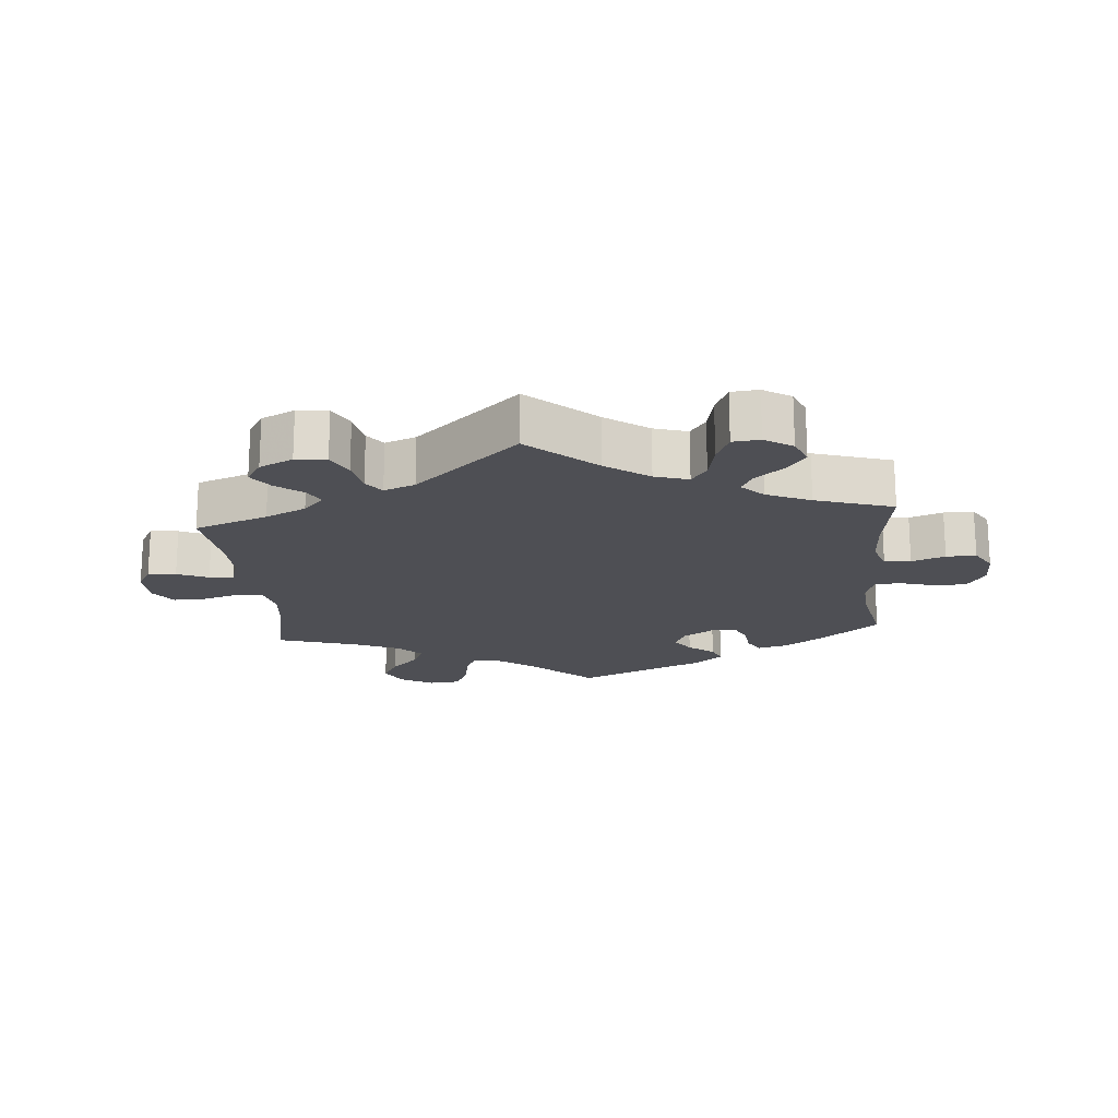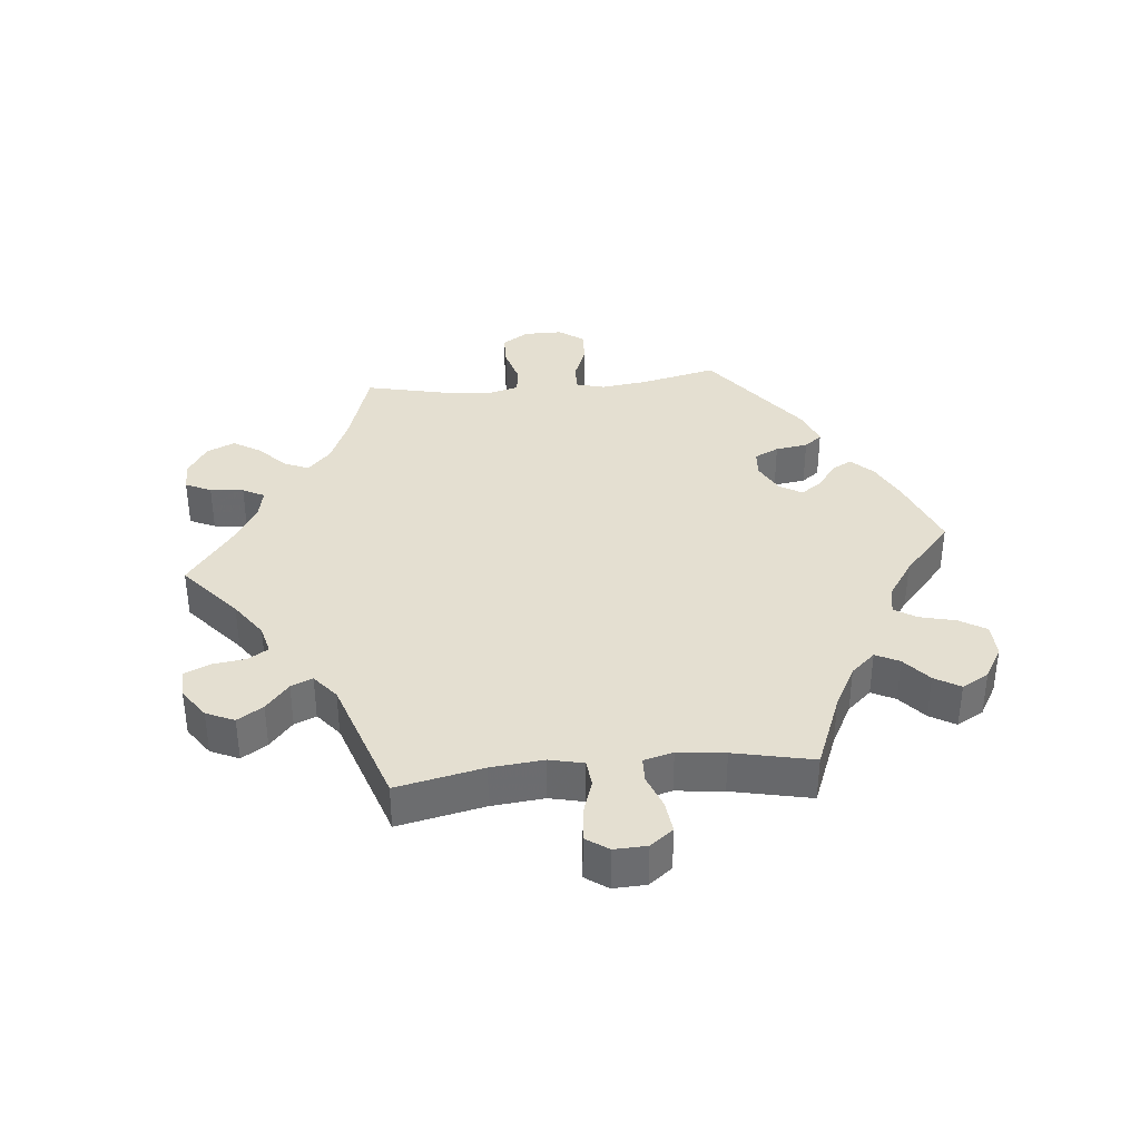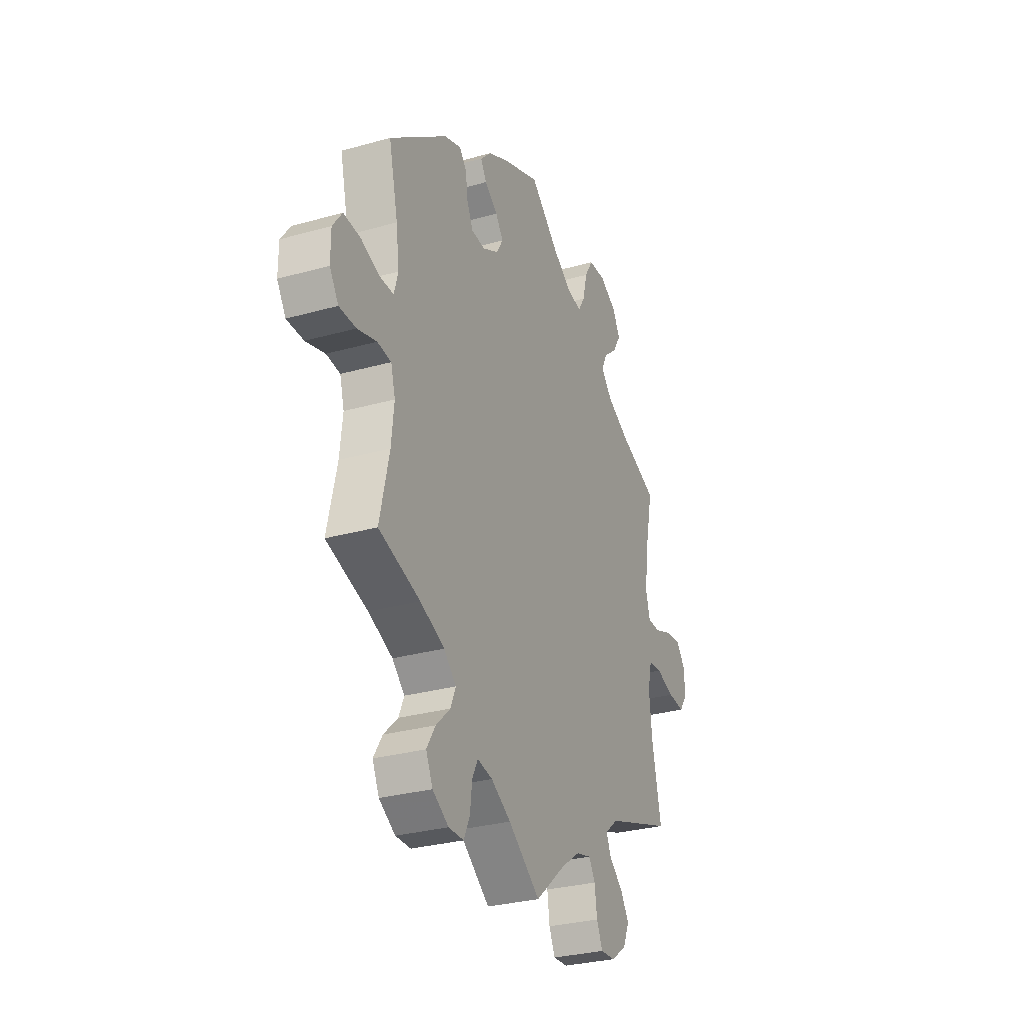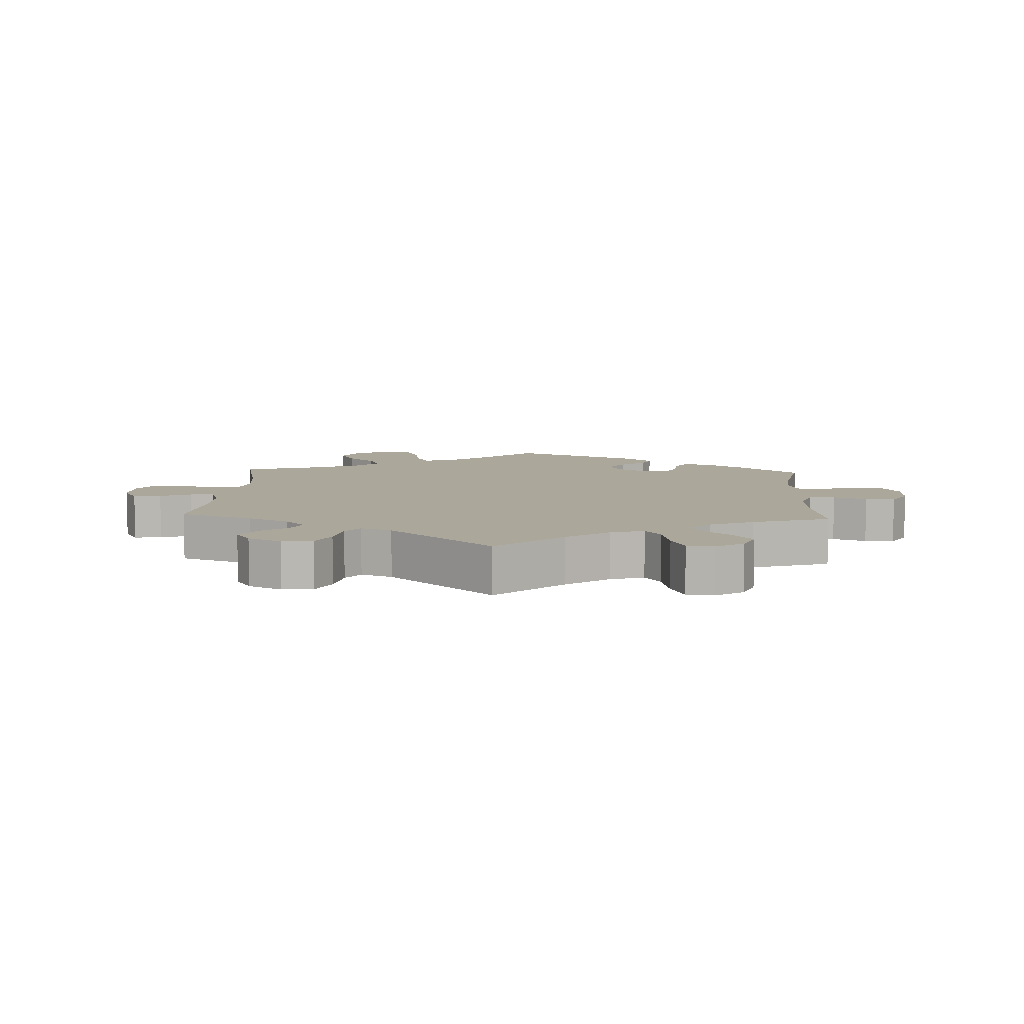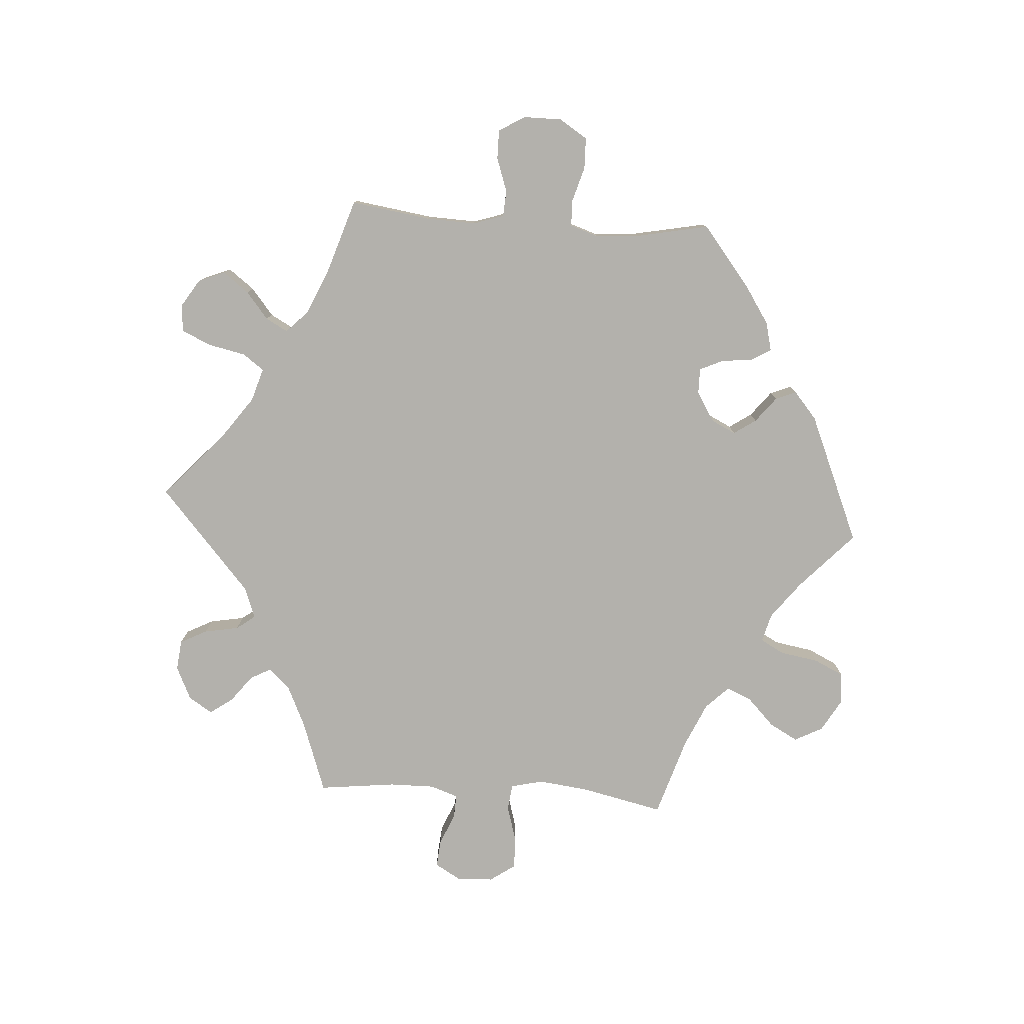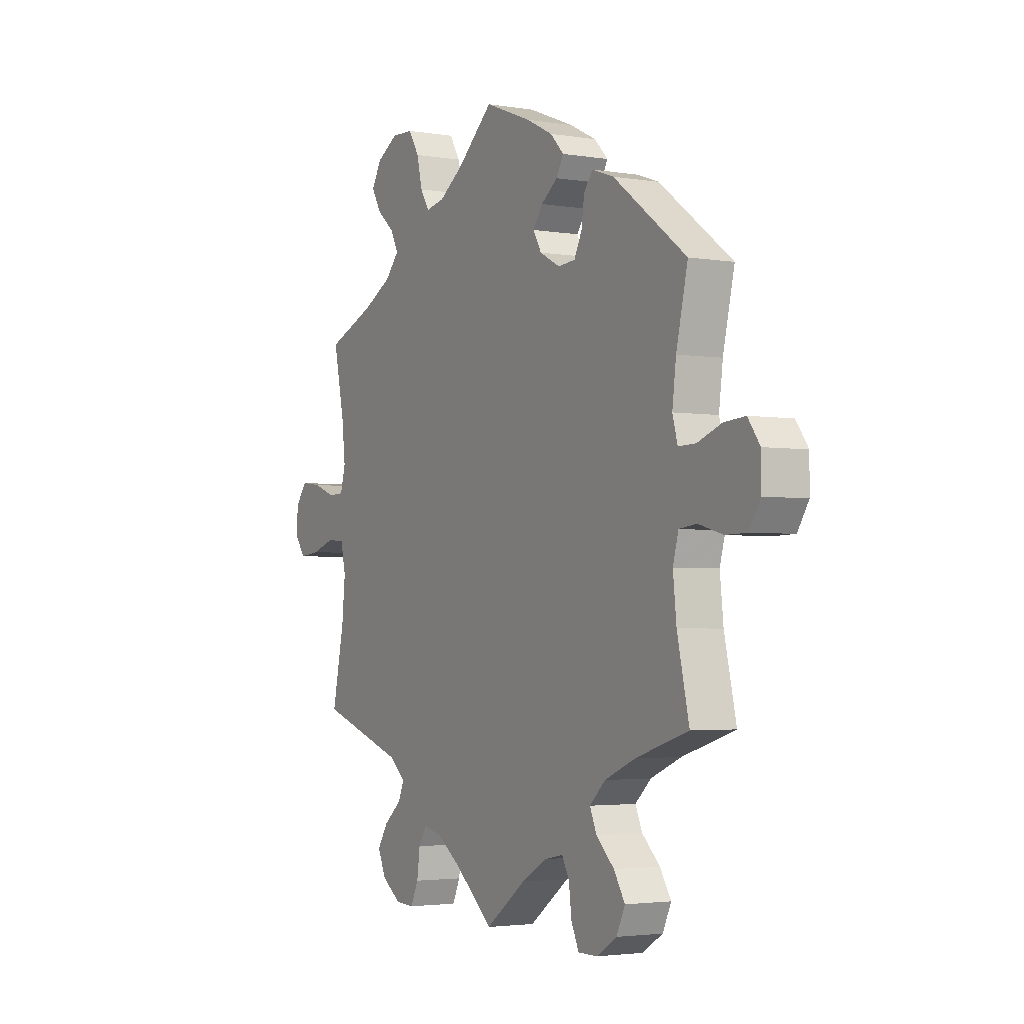
<metadata>
{"format":"obj","ext":"obj","renderer":"f3d","projection":"perspective","resolution":1024,"background":"white","views":[{"elev":-18.4,"azim":-114.8,"up":"+Y"},{"elev":36.7,"azim":-95.6,"up":"+Y"},{"elev":-29.6,"azim":112.5,"up":"+Z"},{"elev":8.2,"azim":-117.1,"up":"+Y"},{"elev":-79.0,"azim":-33.9,"up":"+Y"},{"elev":-3.0,"azim":60.3,"up":"+Z"}]}
</metadata>
<code>
v 0.378 0.07 -0.328
v 0.306 0.07 -0.359
v 0.269 0.07 -0.394
v 0.285 0.07 -0.431
v 0.327 0.07 -0.471
v 0.353 0.07 -0.513
v 0.333 0.07 -0.556
v 0.285 0.07 -0.586
v 0.24 0.07 -0.586
v 0.222 0.07 -0.547
v 0.216 0.07 -0.496
v 0.199 0.07 -0.463
v 0.154 0.07 -0.472
v 0.095 0.07 -0.507
v 0 0.07 -0.578
v -0.09 0.07 -0.501
v -0.146 0.07 -0.462
v -0.19 0.07 -0.451
v -0.209 0.07 -0.482
v -0.216 0.07 -0.533
v -0.234 0.07 -0.572
v -0.277 0.07 -0.57
v -0.323 0.07 -0.538
v -0.342 0.07 -0.495
v -0.317 0.07 -0.456
v -0.276 0.07 -0.421
v -0.262 0.07 -0.388
v -0.301 0.07 -0.356
v -0.501 0.07 -0.289
v -0.473 0.07 -0.157
v -0.465 0.07 -0.077
v -0.477 0.07 -0.025
v -0.517 0.07 -0.021
v -0.572 0.07 -0.039
v -0.621 0.07 -0.044
v -0.645 0.07 -0.01
v -0.643 0.07 0.04
v -0.616 0.07 0.075
v -0.567 0.07 0.069
v -0.517 0.07 0.05
v -0.479 0.07 0.051
v -0.467 0.07 0.096
v -0.475 0.07 0.168
v -0.501 0.07 0.289
v -0.386 0.07 0.335
v -0.32 0.07 0.37
v -0.287 0.07 0.407
v -0.305 0.07 0.443
v -0.346 0.07 0.478
v -0.369 0.07 0.517
v -0.346 0.07 0.558
v -0.296 0.07 0.587
v -0.245 0.07 0.585
v -0.22 0.07 0.544
v -0.207 0.07 0.49
v -0.186 0.07 0.456
v -0.142 0.07 0.465
v -0.086 0.07 0.503
v -0.001 0.07 0.578
v 0.109 0.07 0.535
v 0.171 0.07 0.504
v 0.203 0.07 0.471
v 0.186 0.07 0.441
v 0.147 0.07 0.412
v 0.124 0.07 0.38
v 0.144 0.07 0.346
v 0.191 0.07 0.321
v 0.232 0.07 0.324
v 0.25 0.07 0.361
v 0.257 0.07 0.41
v 0.278 0.07 0.437
v 0.329 0.07 0.419
v 0.501 0.07 0.29
v 0.474 0.07 0.173
v 0.465 0.07 0.102
v 0.477 0.07 0.059
v 0.518 0.07 0.06
v 0.574 0.07 0.081
v 0.624 0.07 0.085
v 0.652 0.07 0.046
v 0.652 0.07 -0.012
v 0.626 0.07 -0.053
v 0.576 0.07 -0.054
v 0.519 0.07 -0.038
v 0.478 0.07 -0.043
v 0.465 0.07 -0.09
v 0.473 0.07 -0.165
v 0.501 0.07 -0.289
v 0.378 0 -0.328
v 0.306 0 -0.359
v 0.269 0 -0.394
v 0.285 0 -0.431
v 0.327 0 -0.471
v 0.353 0 -0.513
v 0.333 0 -0.556
v 0.285 0 -0.586
v 0.24 0 -0.586
v 0.222 0 -0.547
v 0.216 0 -0.496
v 0.199 0 -0.463
v 0.154 0 -0.472
v 0.095 0 -0.507
v 0 0 -0.578
v -0.09 0 -0.501
v -0.146 0 -0.462
v -0.19 0 -0.451
v -0.209 0 -0.482
v -0.216 0 -0.533
v -0.234 0 -0.572
v -0.277 0 -0.57
v -0.323 0 -0.538
v -0.342 0 -0.495
v -0.317 0 -0.456
v -0.276 0 -0.421
v -0.262 0 -0.388
v -0.301 0 -0.356
v -0.501 0 -0.289
v -0.473 0 -0.157
v -0.465 0 -0.077
v -0.477 0 -0.025
v -0.517 0 -0.021
v -0.572 0 -0.039
v -0.621 0 -0.044
v -0.645 0 -0.01
v -0.643 0 0.04
v -0.616 0 0.075
v -0.567 0 0.069
v -0.517 0 0.05
v -0.479 0 0.051
v -0.467 0 0.096
v -0.475 0 0.168
v -0.501 0 0.289
v -0.386 0 0.335
v -0.32 0 0.37
v -0.287 0 0.407
v -0.305 0 0.443
v -0.346 0 0.478
v -0.369 0 0.517
v -0.346 0 0.558
v -0.296 0 0.587
v -0.245 0 0.585
v -0.22 0 0.544
v -0.207 0 0.49
v -0.186 0 0.456
v -0.142 0 0.465
v -0.086 0 0.503
v -0.001 0 0.578
v 0.109 0 0.535
v 0.171 0 0.504
v 0.203 0 0.471
v 0.186 0 0.441
v 0.147 0 0.412
v 0.124 0 0.38
v 0.144 0 0.346
v 0.191 0 0.321
v 0.232 0 0.324
v 0.25 0 0.361
v 0.257 0 0.41
v 0.278 0 0.437
v 0.329 0 0.419
v 0.501 0 0.29
v 0.474 0 0.173
v 0.465 0 0.102
v 0.477 0 0.059
v 0.518 0 0.06
v 0.574 0 0.081
v 0.624 0 0.085
v 0.652 0 0.046
v 0.652 0 -0.012
v 0.626 0 -0.053
v 0.576 0 -0.054
v 0.519 0 -0.038
v 0.478 0 -0.043
v 0.465 0 -0.09
v 0.473 0 -0.165
v 0.501 0 -0.289
f 87 88 1
f 86 87 1 2
f 85 86 2 3
f 81 82 83 84
f 81 84 85
f 80 81 85
f 77 78 79 80
f 76 77 80 85
f 75 76 85 3
f 71 72 73 74
f 69 70 71 74
f 68 69 74 75
f 67 68 75 3
f 61 62 63 64
f 61 64 65
f 58 59 60 61
f 57 58 61 65
f 56 57 65 66
f 52 53 54 55
f 52 55 56
f 51 52 56
f 48 49 50 51
f 47 48 51 56
f 46 47 56 66
f 43 44 45
f 42 43 45 46
f 41 42 46 66
f 37 38 39 40
f 37 40 41
f 36 37 41
f 33 34 35 36
f 33 36 41
f 32 33 41 66
f 28 29 30
f 27 28 30 31
f 23 24 25 26
f 23 26 27
f 22 23 27
f 19 20 21 22
f 18 19 22 27
f 17 18 27 31
f 14 15 16
f 13 14 16 17
f 12 13 17 31
f 8 9 10 11
f 8 11 12
f 7 8 12
f 4 5 6 7
f 3 4 7 12
f 31 32 66 67
f 3 12 31 67
f 89 176 175
f 90 89 175 174
f 91 90 174 173
f 172 171 170 169
f 173 172 169
f 173 169 168
f 168 167 166 165
f 173 168 165 164
f 91 173 164 163
f 162 161 160 159
f 162 159 158 157
f 163 162 157 156
f 91 163 156 155
f 152 151 150 149
f 153 152 149
f 149 148 147 146
f 153 149 146 145
f 154 153 145 144
f 143 142 141 140
f 144 143 140
f 144 140 139
f 139 138 137 136
f 144 139 136 135
f 154 144 135 134
f 133 132 131
f 134 133 131 130
f 154 134 130 129
f 128 127 126 125
f 129 128 125
f 129 125 124
f 124 123 122 121
f 129 124 121
f 154 129 121 120
f 118 117 116
f 119 118 116 115
f 114 113 112 111
f 115 114 111
f 115 111 110
f 110 109 108 107
f 115 110 107 106
f 119 115 106 105
f 104 103 102
f 105 104 102 101
f 119 105 101 100
f 99 98 97 96
f 100 99 96
f 100 96 95
f 95 94 93 92
f 100 95 92 91
f 155 154 120 119
f 155 119 100 91
f 1 89 90 2
f 2 90 91 3
f 3 91 92 4
f 4 92 93 5
f 5 93 94 6
f 6 94 95 7
f 7 95 96 8
f 8 96 97 9
f 9 97 98 10
f 10 98 99 11
f 11 99 100 12
f 12 100 101 13
f 13 101 102 14
f 14 102 103 15
f 15 103 104 16
f 16 104 105 17
f 17 105 106 18
f 18 106 107 19
f 19 107 108 20
f 20 108 109 21
f 21 109 110 22
f 22 110 111 23
f 23 111 112 24
f 24 112 113 25
f 25 113 114 26
f 26 114 115 27
f 27 115 116 28
f 28 116 117 29
f 29 117 118 30
f 30 118 119 31
f 31 119 120 32
f 32 120 121 33
f 33 121 122 34
f 34 122 123 35
f 35 123 124 36
f 36 124 125 37
f 37 125 126 38
f 38 126 127 39
f 39 127 128 40
f 40 128 129 41
f 41 129 130 42
f 42 130 131 43
f 43 131 132 44
f 44 132 133 45
f 45 133 134 46
f 46 134 135 47
f 47 135 136 48
f 48 136 137 49
f 49 137 138 50
f 50 138 139 51
f 51 139 140 52
f 52 140 141 53
f 53 141 142 54
f 54 142 143 55
f 55 143 144 56
f 56 144 145 57
f 57 145 146 58
f 58 146 147 59
f 59 147 148 60
f 60 148 149 61
f 61 149 150 62
f 62 150 151 63
f 63 151 152 64
f 64 152 153 65
f 65 153 154 66
f 66 154 155 67
f 67 155 156 68
f 68 156 157 69
f 69 157 158 70
f 70 158 159 71
f 71 159 160 72
f 72 160 161 73
f 73 161 162 74
f 74 162 163 75
f 75 163 164 76
f 76 164 165 77
f 77 165 166 78
f 78 166 167 79
f 79 167 168 80
f 80 168 169 81
f 81 169 170 82
f 82 170 171 83
f 83 171 172 84
f 84 172 173 85
f 85 173 174 86
f 86 174 175 87
f 87 175 176 88
f 88 176 89 1

</code>
